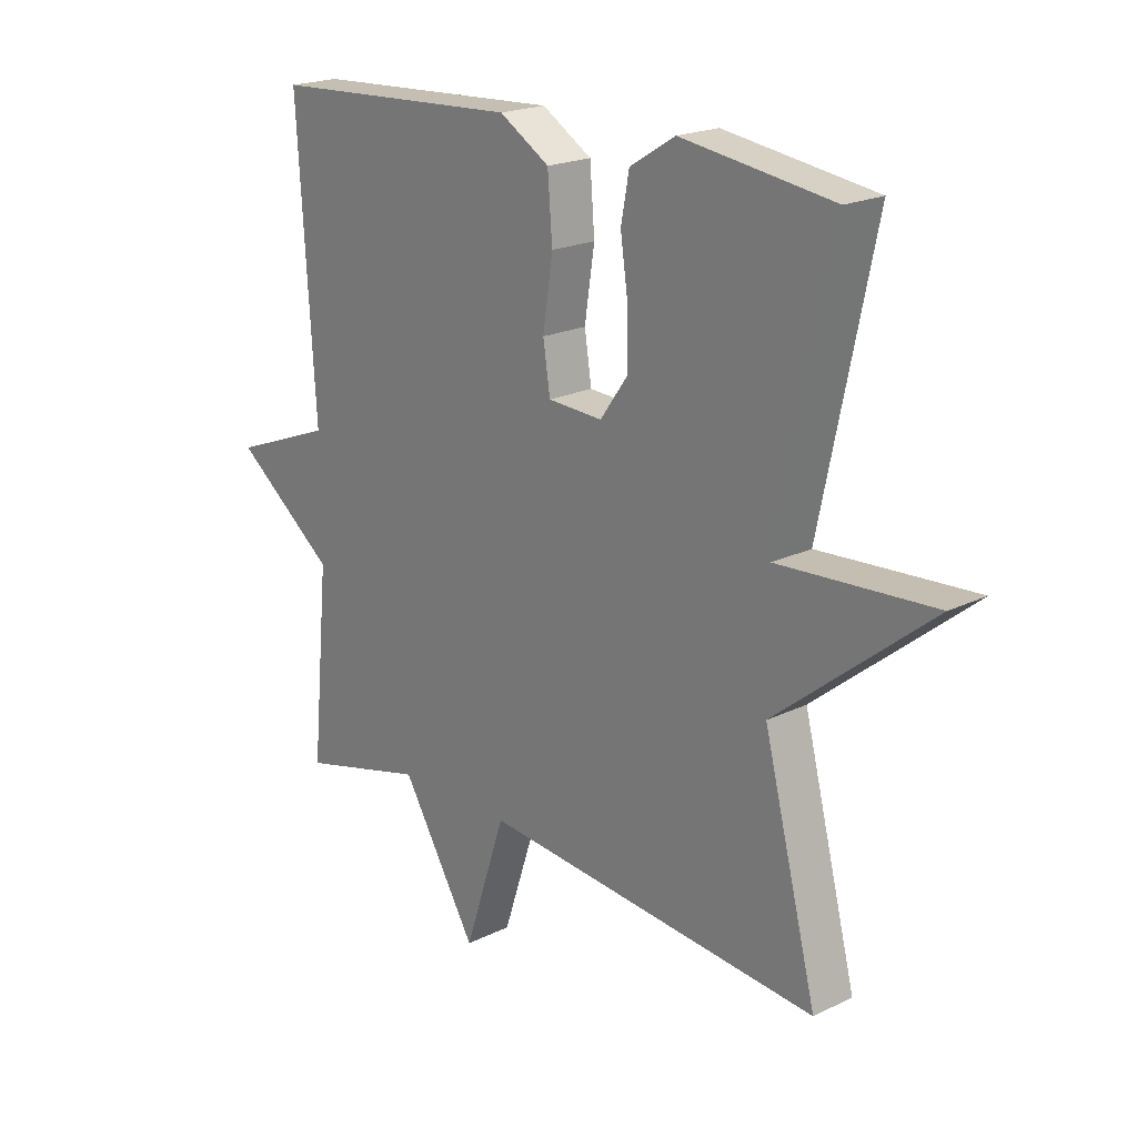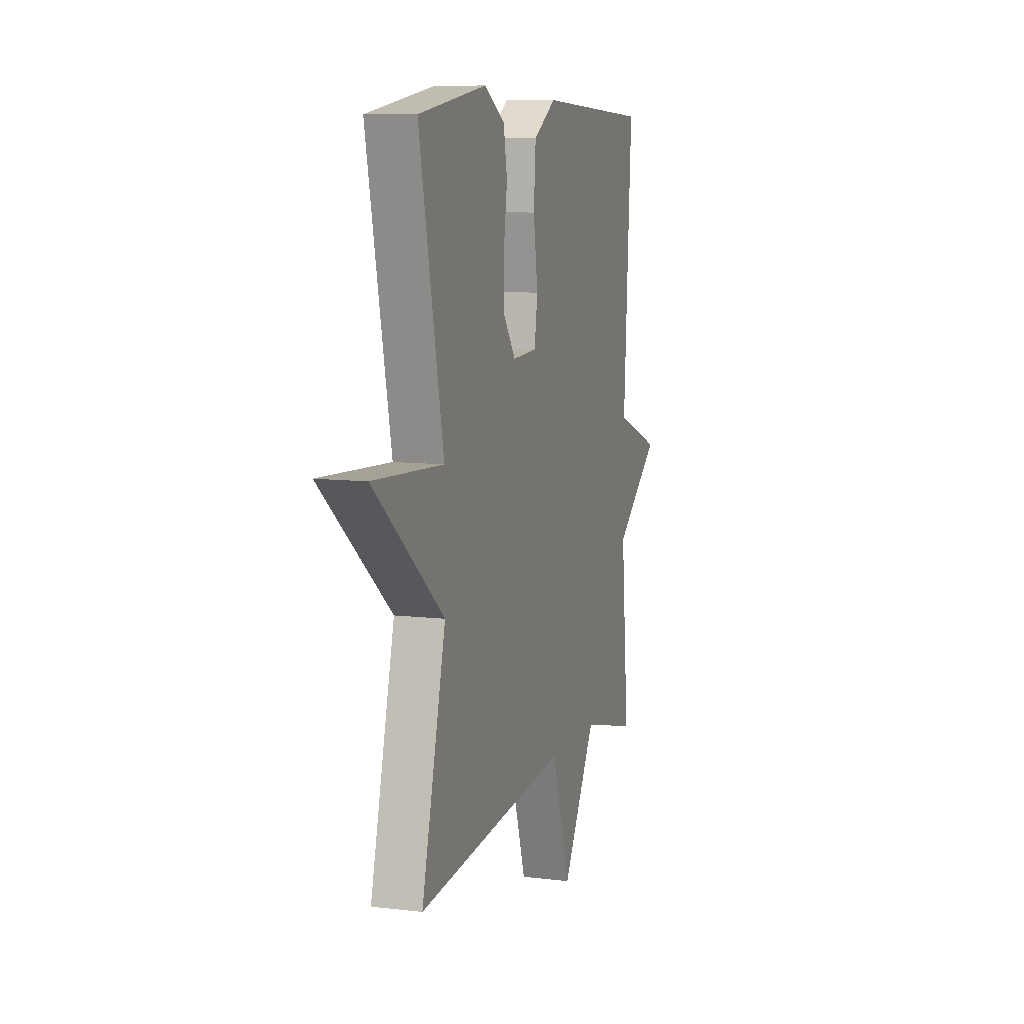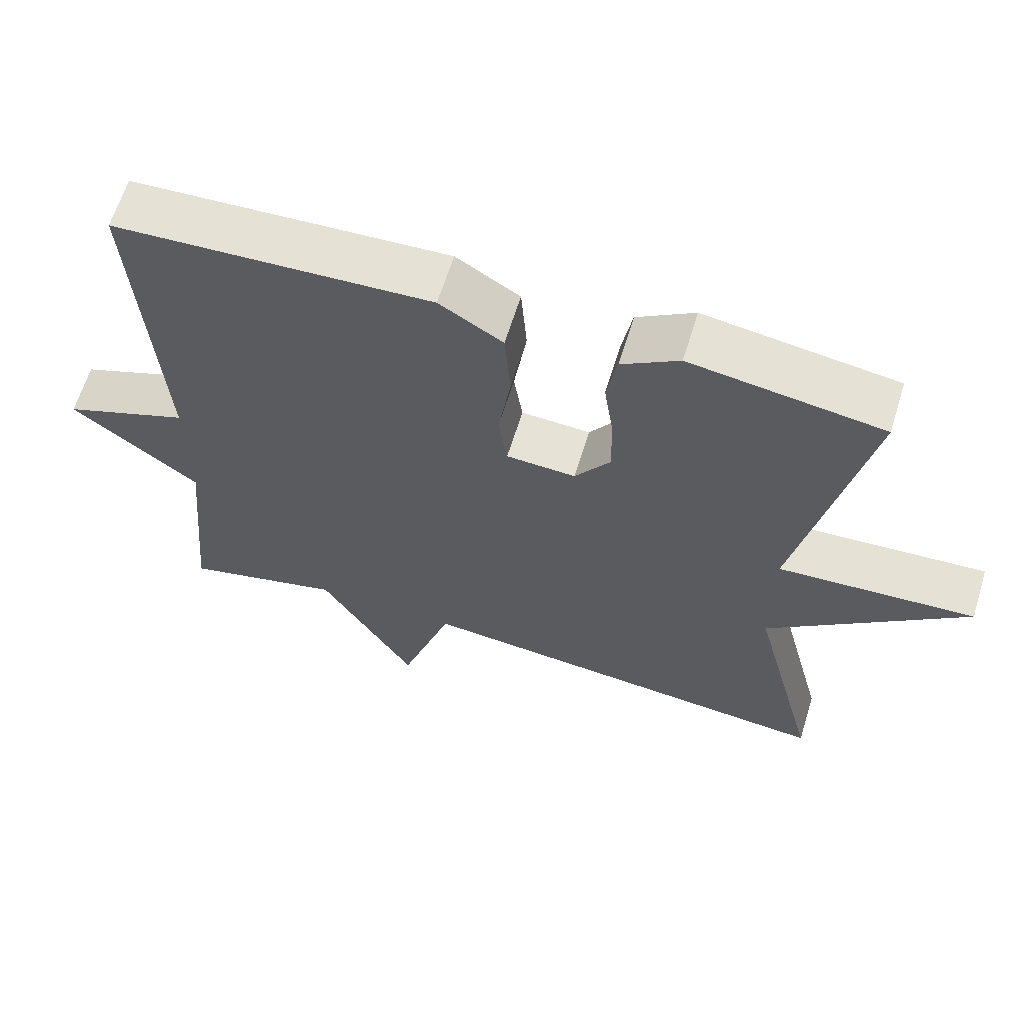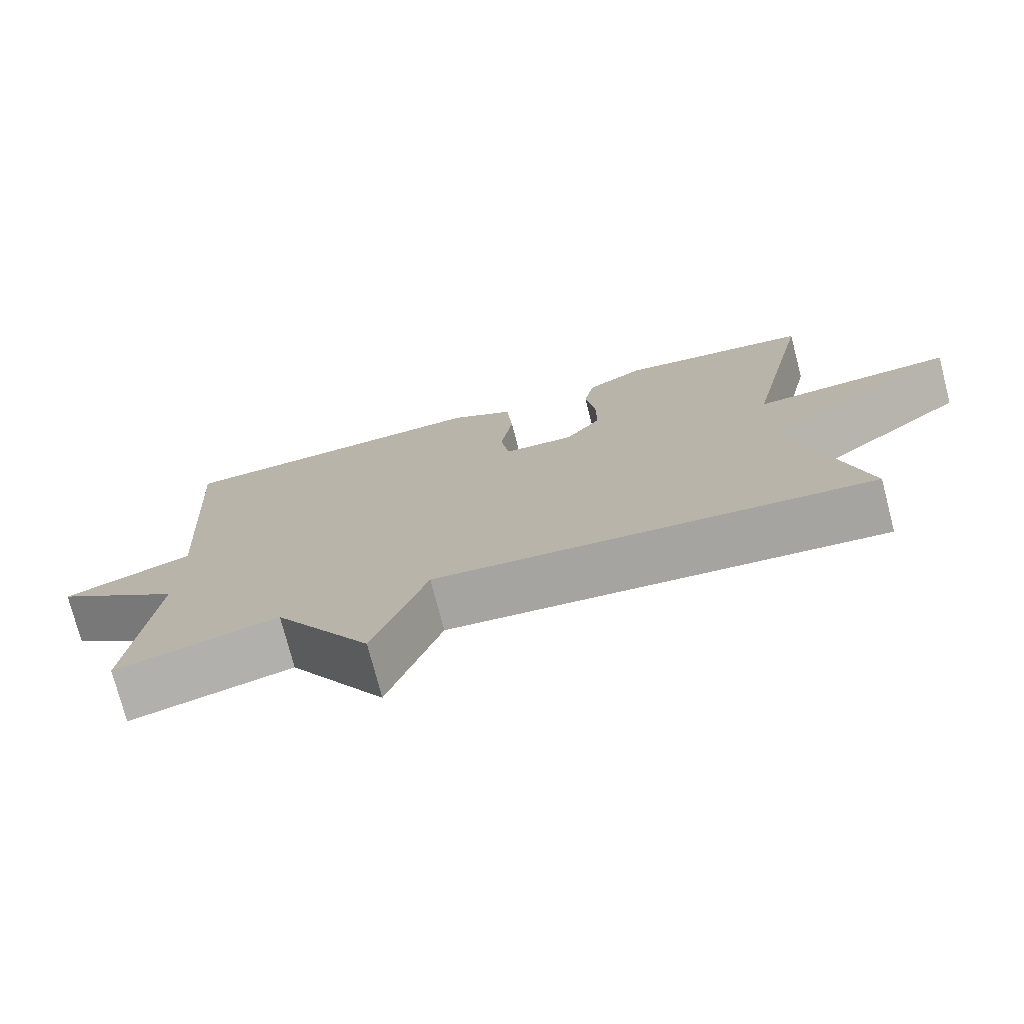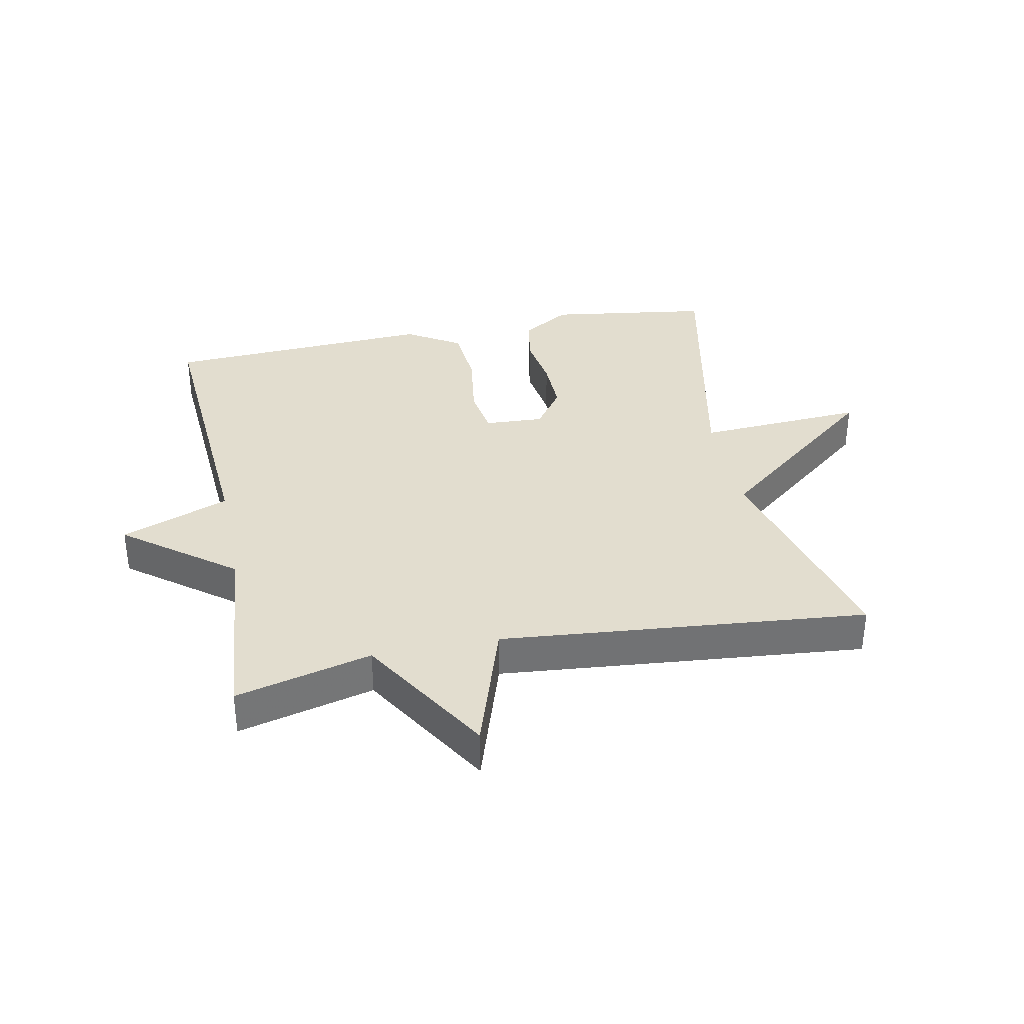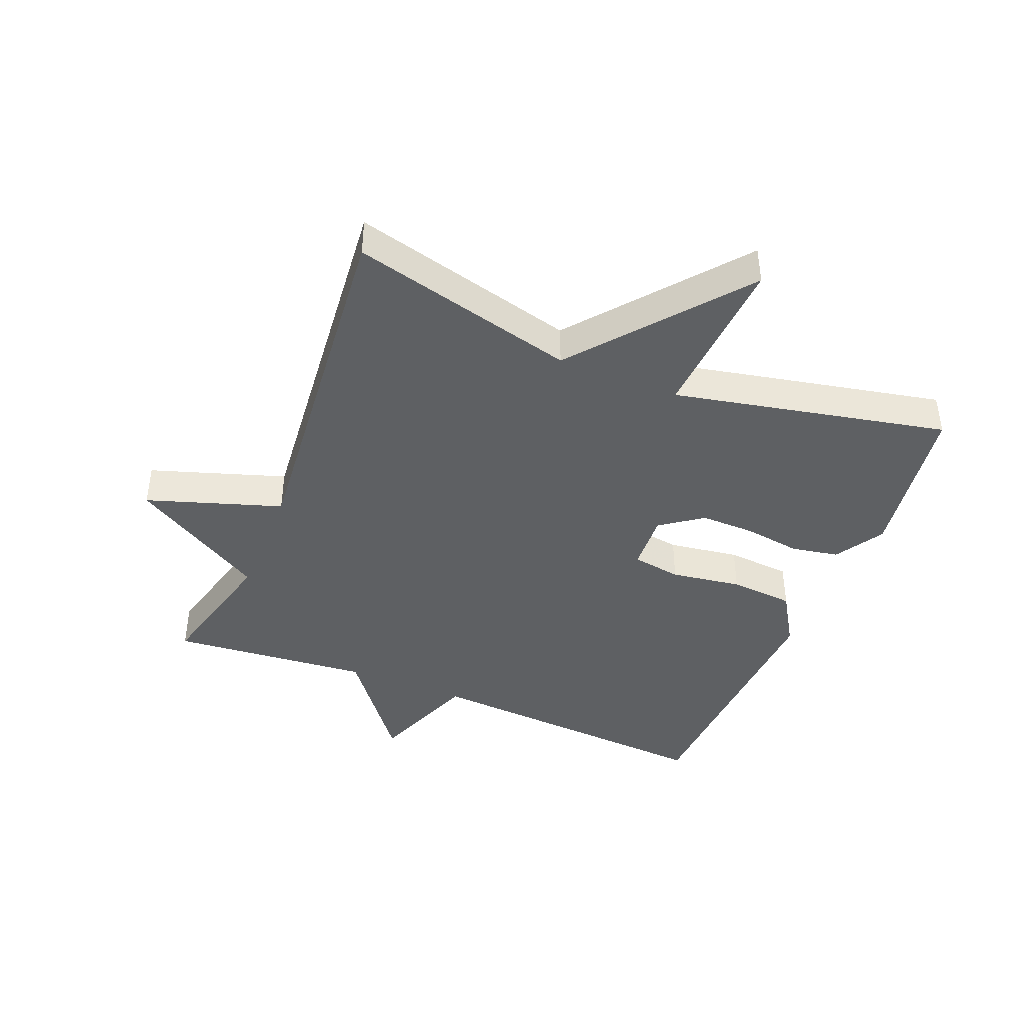
<metadata>
{"format":"obj","ext":"obj","renderer":"f3d","projection":"perspective","resolution":1024,"background":"white","views":[{"elev":20.2,"azim":-131.9,"up":"+Z"},{"elev":9.2,"azim":-72.3,"up":"+Z"},{"elev":63.3,"azim":-162.9,"up":"+Z"},{"elev":-75.6,"azim":-165.5,"up":"+Z"},{"elev":35.0,"azim":168.5,"up":"+Y"},{"elev":-42.4,"azim":-112.1,"up":"+Y"}]}
</metadata>
<code>
v -0.5 0.07 -0.5
v -0.408 0.07 -0.138
v -0.675 0.07 0.078
v -0.408 0.07 0.062
v -0.5 0.07 0.5
v -0.24 0.07 0.538
v -0.162 0.07 0.49
v -0.148 0.07 0.414
v -0.161 0.07 0.323
v -0.162 0.07 0.236
v -0.114 0.07 0.169
v -0.02 0.07 0.174
v -0.008 0.07 0.253
v -0.025 0.07 0.366
v -0.017 0.07 0.469
v 0.069 0.07 0.522
v 0.5 0.07 0.5
v 0.47 0.07 0.02
v 0.643 0.07 -0.046
v 0.47 0.07 -0.18
v 0.5 0.07 -0.5
v 0.283 0.07 -0.445
v 0.154 0.07 -0.661
v 0.083 0.07 -0.445
v -0.5 0 -0.5
v -0.408 0 -0.138
v -0.675 0 0.078
v -0.408 0 0.062
v -0.5 0 0.5
v -0.24 0 0.538
v -0.162 0 0.49
v -0.148 0 0.414
v -0.161 0 0.323
v -0.162 0 0.236
v -0.114 0 0.169
v -0.02 0 0.174
v -0.008 0 0.253
v -0.025 0 0.366
v -0.017 0 0.469
v 0.069 0 0.522
v 0.5 0 0.5
v 0.47 0 0.02
v 0.643 0 -0.046
v 0.47 0 -0.18
v 0.5 0 -0.5
v 0.283 0 -0.445
v 0.154 0 -0.661
v 0.083 0 -0.445
f 22 23 24
f 20 21 22
f 20 22 24
f 24 1 2
f 20 24 2
f 19 20 2
f 18 19 2
f 16 17 18
f 15 16 18
f 14 15 18
f 13 14 18
f 12 13 18
f 11 12 18 2
f 7 8 9
f 6 7 9
f 5 6 9
f 4 5 9
f 4 9 10
f 2 3 4
f 2 4 10 11
f 48 47 46
f 46 45 44
f 48 46 44
f 26 25 48
f 26 48 44
f 26 44 43
f 26 43 42
f 42 41 40
f 42 40 39
f 42 39 38
f 42 38 37
f 42 37 36
f 26 42 36 35
f 33 32 31
f 33 31 30
f 33 30 29
f 33 29 28
f 34 33 28
f 28 27 26
f 35 34 28 26
f 1 25 26 2
f 2 26 27 3
f 3 27 28 4
f 4 28 29 5
f 5 29 30 6
f 6 30 31 7
f 7 31 32 8
f 8 32 33 9
f 9 33 34 10
f 10 34 35 11
f 11 35 36 12
f 12 36 37 13
f 13 37 38 14
f 14 38 39 15
f 15 39 40 16
f 16 40 41 17
f 17 41 42 18
f 18 42 43 19
f 19 43 44 20
f 20 44 45 21
f 21 45 46 22
f 22 46 47 23
f 23 47 48 24
f 24 48 25 1

</code>
